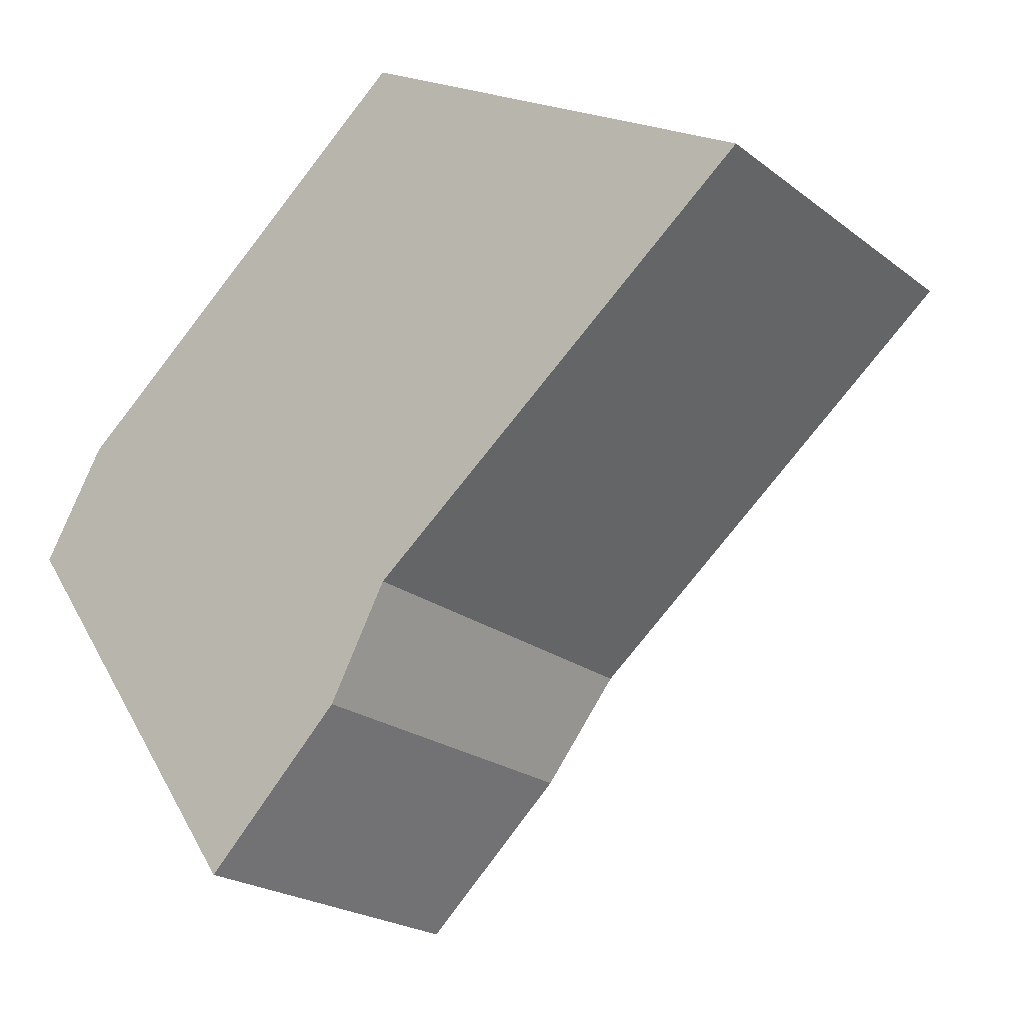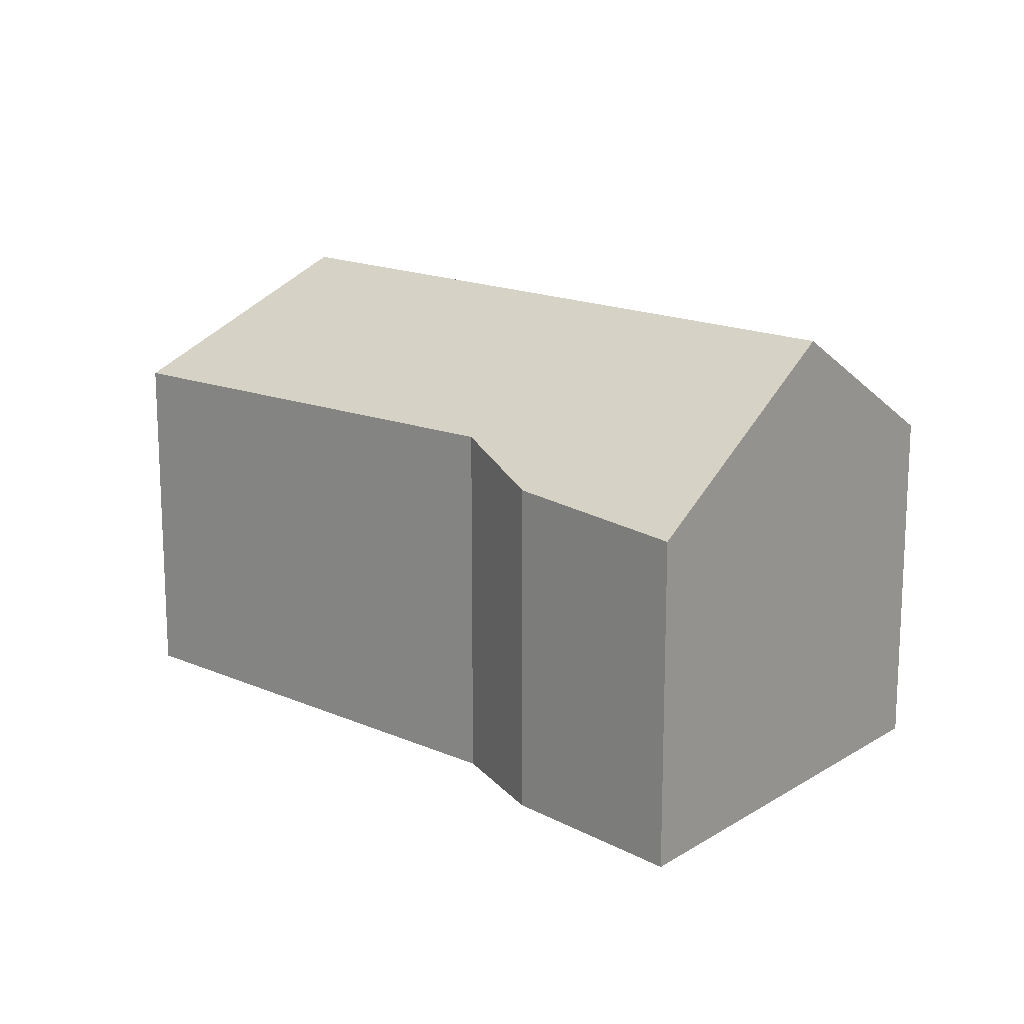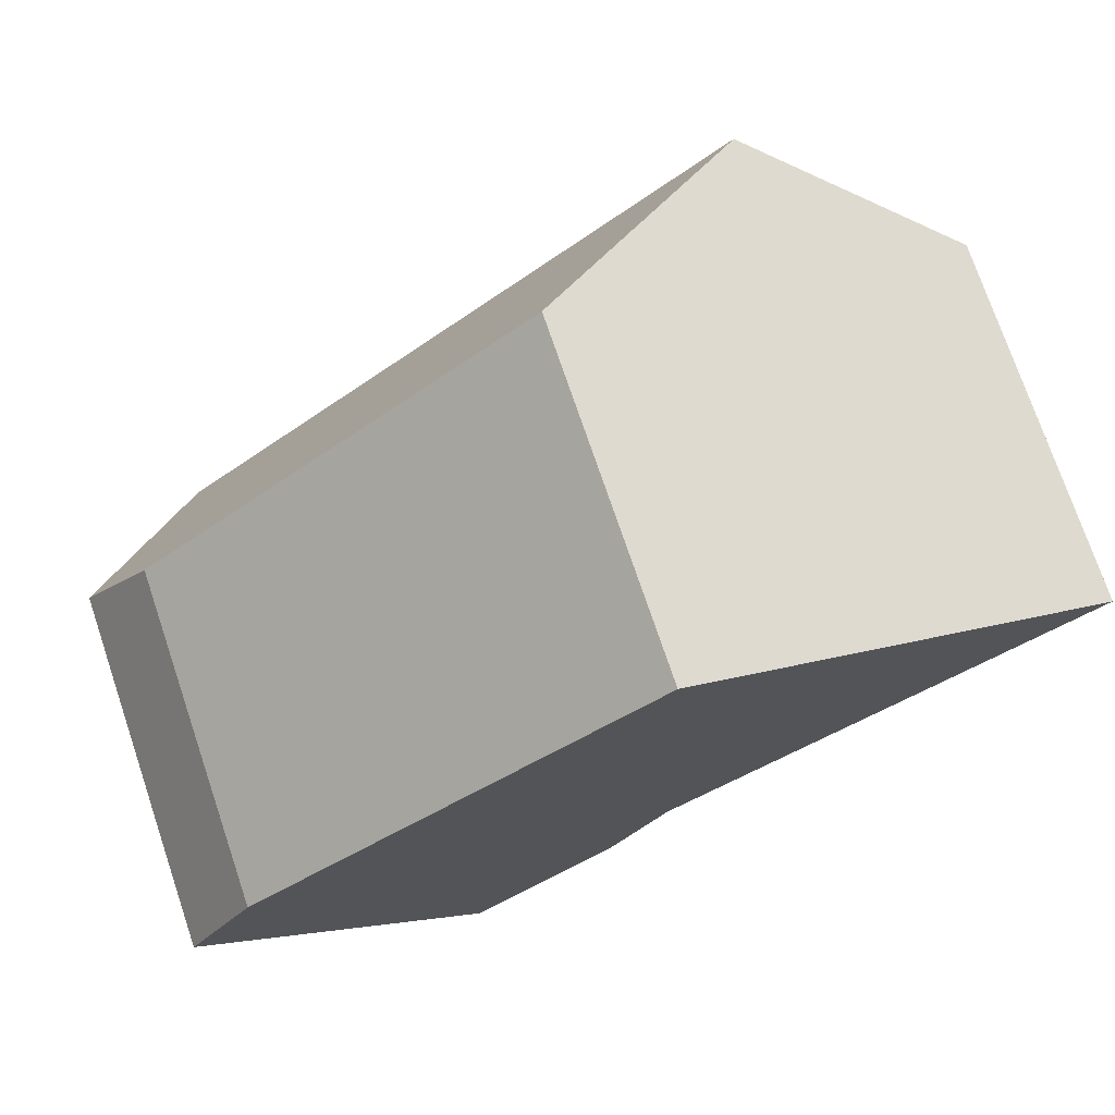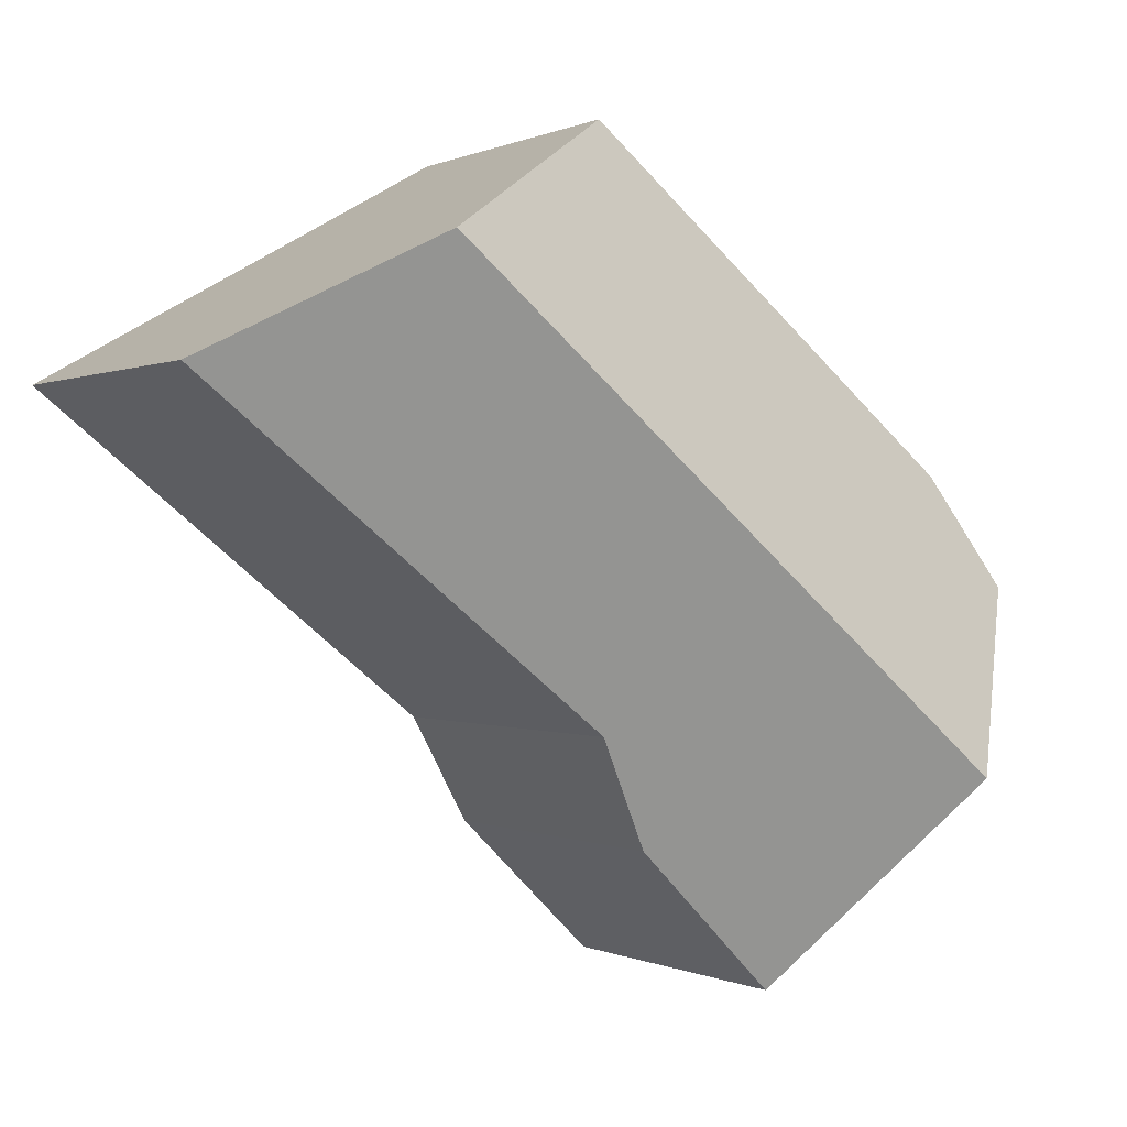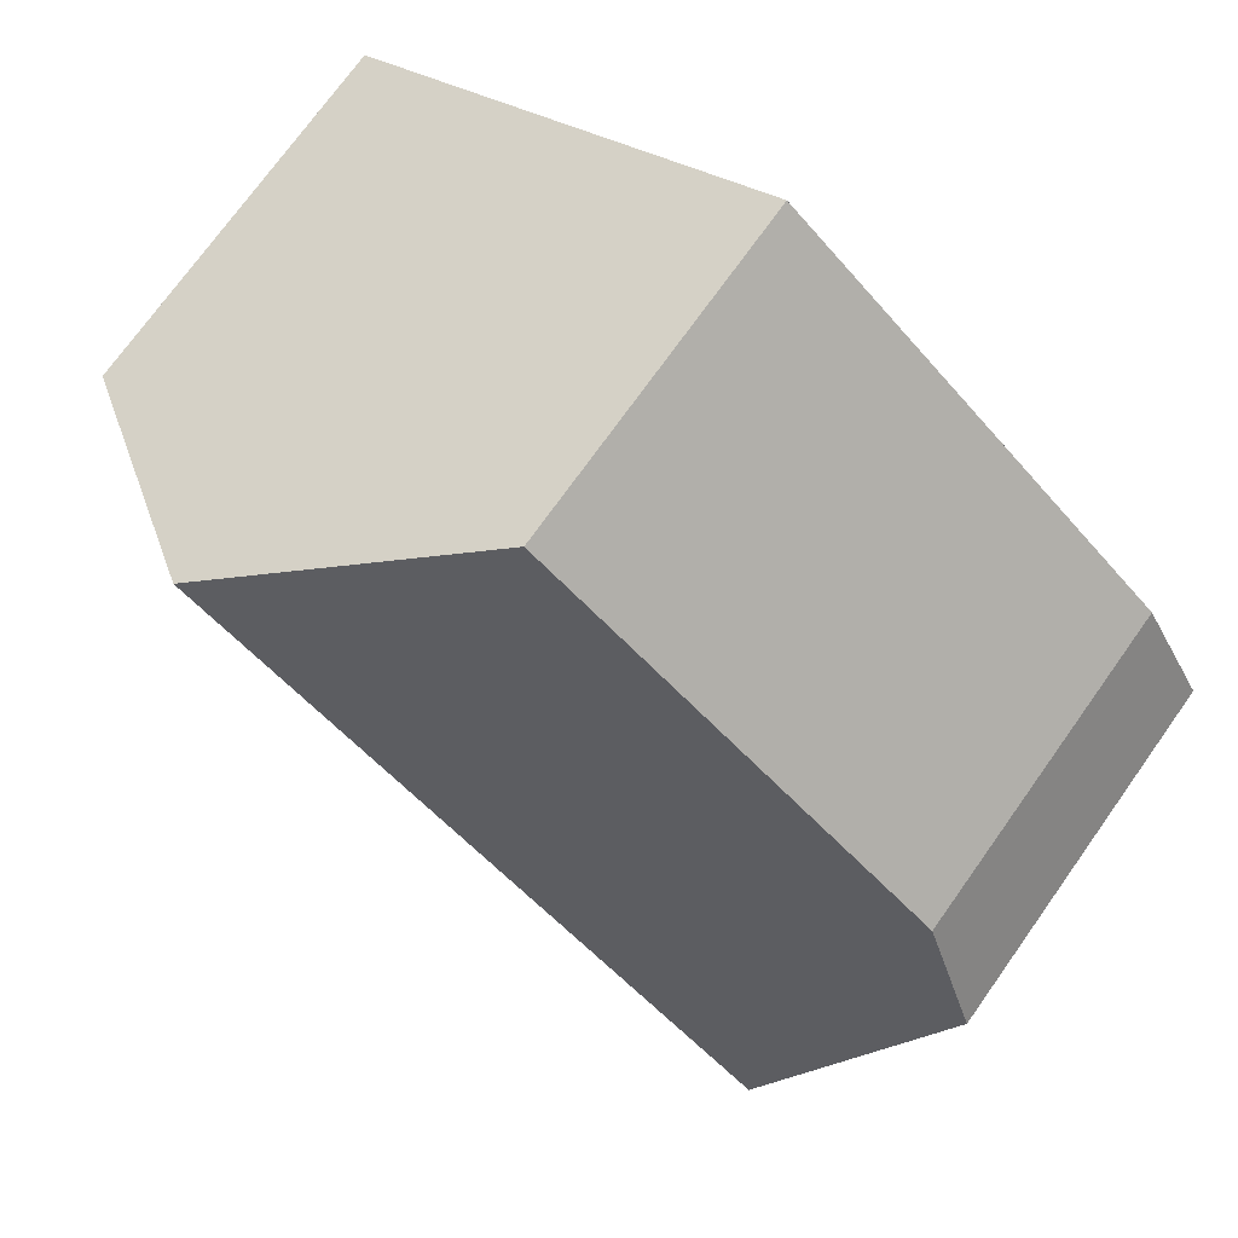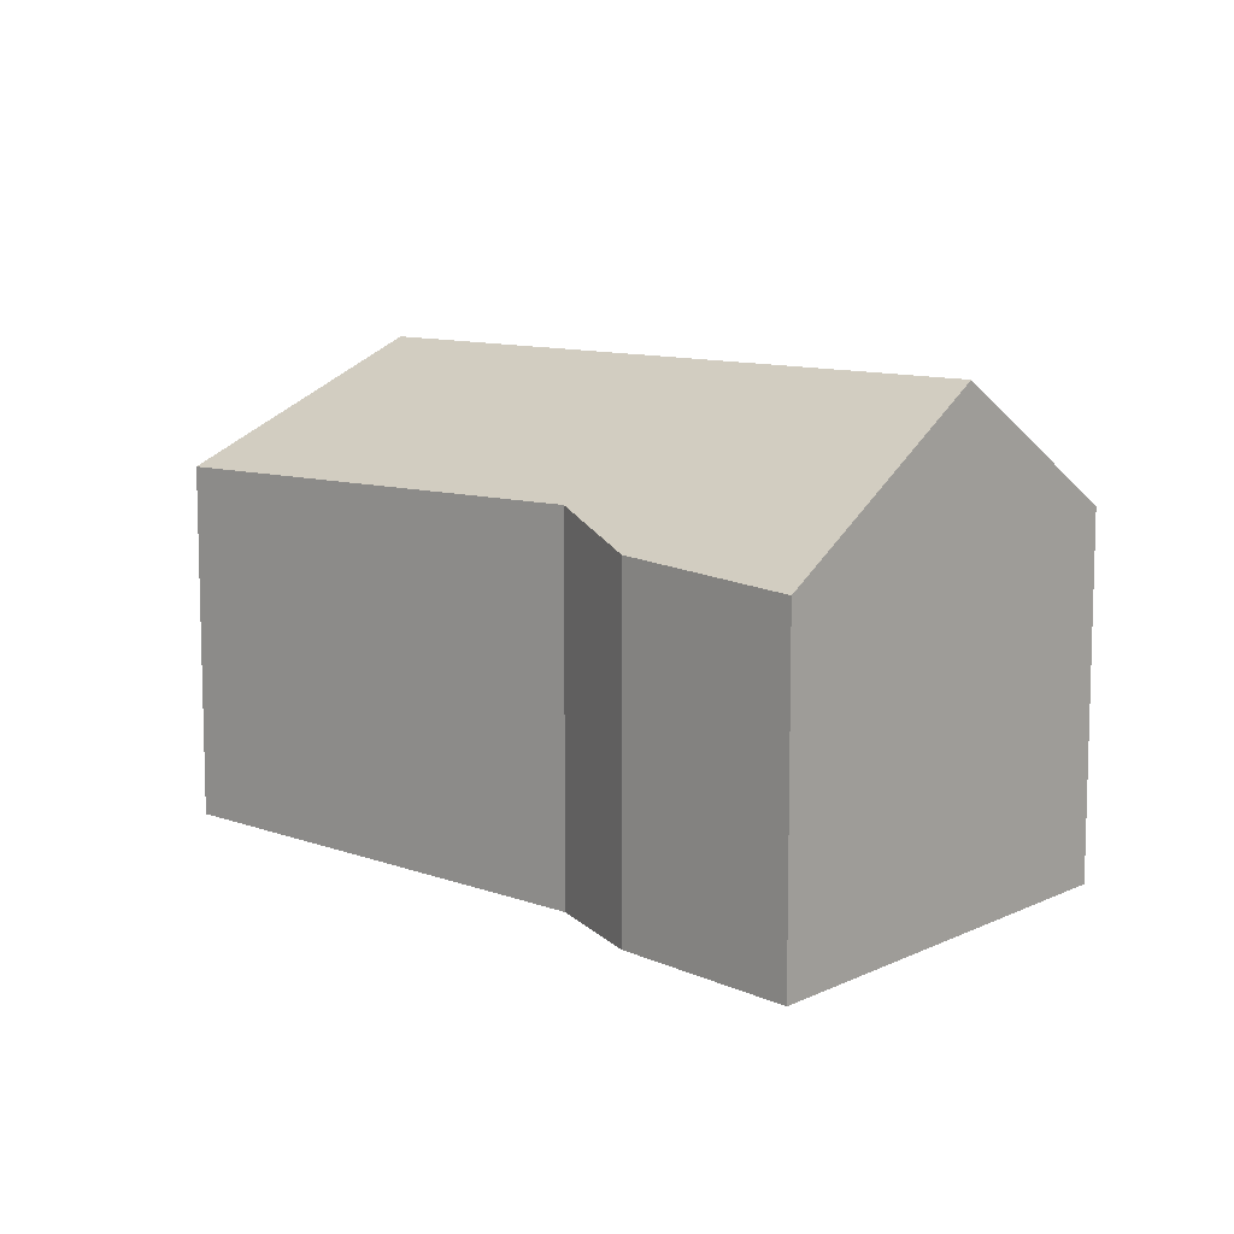
<metadata>
{"format":"obj","ext":"obj","renderer":"f3d","projection":"perspective","resolution":1024,"background":"white","views":[{"elev":-22.2,"azim":37.6,"up":"+Z"},{"elev":16.1,"azim":-176.6,"up":"+Y"},{"elev":74.1,"azim":-18.7,"up":"+Z"},{"elev":-0.0,"azim":149.0,"up":"+Z"},{"elev":73.6,"azim":-144.5,"up":"+Z"},{"elev":10.0,"azim":-175.2,"up":"+Y"}]}
</metadata>
<code>
v  0.915 3.576 -1.304
v  3.377 2.475 3.184
v  5.073 3.576 2.222
v  0.485 2.436 0.816
v  0 2.622 1.606e-16
v  3.491 2.722 -0.981
v  6.488 2.658 1.42
v  3.05 2.524 -1.786
v  1.986 2.46 -2.829
v  1.986 1.732e-16 -2.829
v  0 0 0
v  0.915 7.985e-17 -1.304
v  0.485 -4.997e-17 0.816
v  3.377 -1.95e-16 3.184
v  5.073 -1.361e-16 2.222
v  6.488 -8.695e-17 1.42
v  3.491 6.007e-17 -0.981
v  3.05 1.094e-16 -1.786
g defaultobject
f 1 2 3
f 2 1 4
f 4 1 5
f 6 3 7
f 3 6 1
f 1 6 8
f 1 8 9
f 10 1 9
f 1 10 5
f 5 10 11
f 11 10 12
f 11 4 5
f 4 11 13
f 4 14 2
f 14 4 13
f 14 3 2
f 3 14 7
f 7 14 15
f 7 15 16
f 7 17 6
f 17 7 16
f 17 8 6
f 8 17 18
f 18 9 8
f 9 18 10
f 12 13 11
f 13 12 14
f 14 12 10
f 14 10 18
f 14 18 17
f 14 17 15
f 15 17 16

</code>
